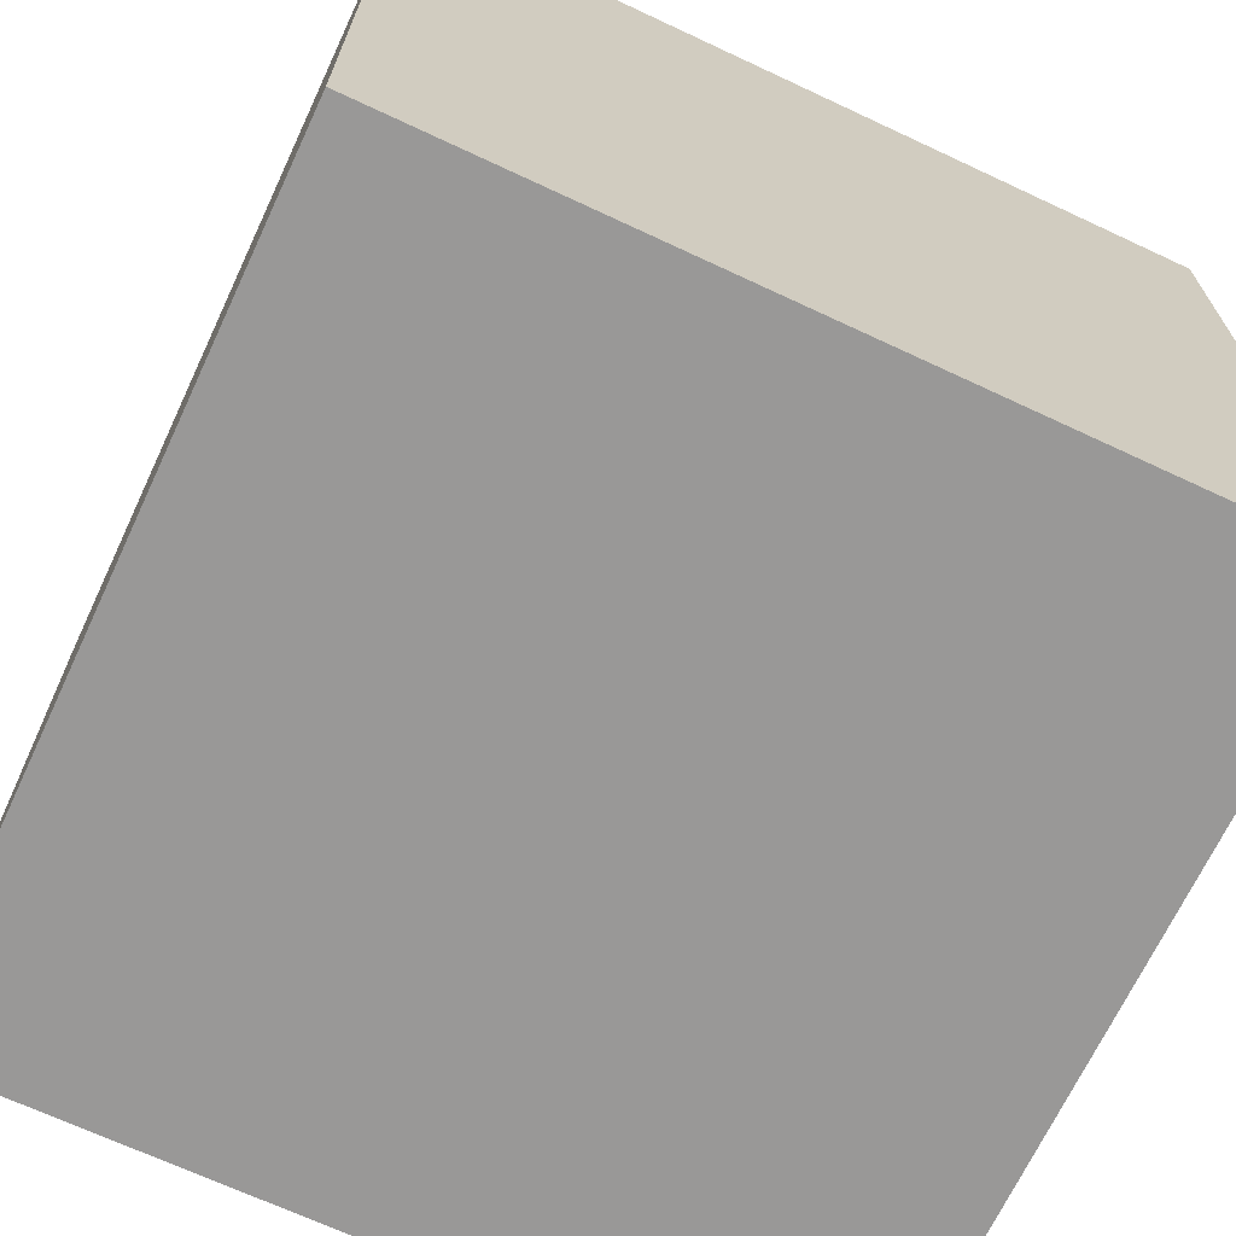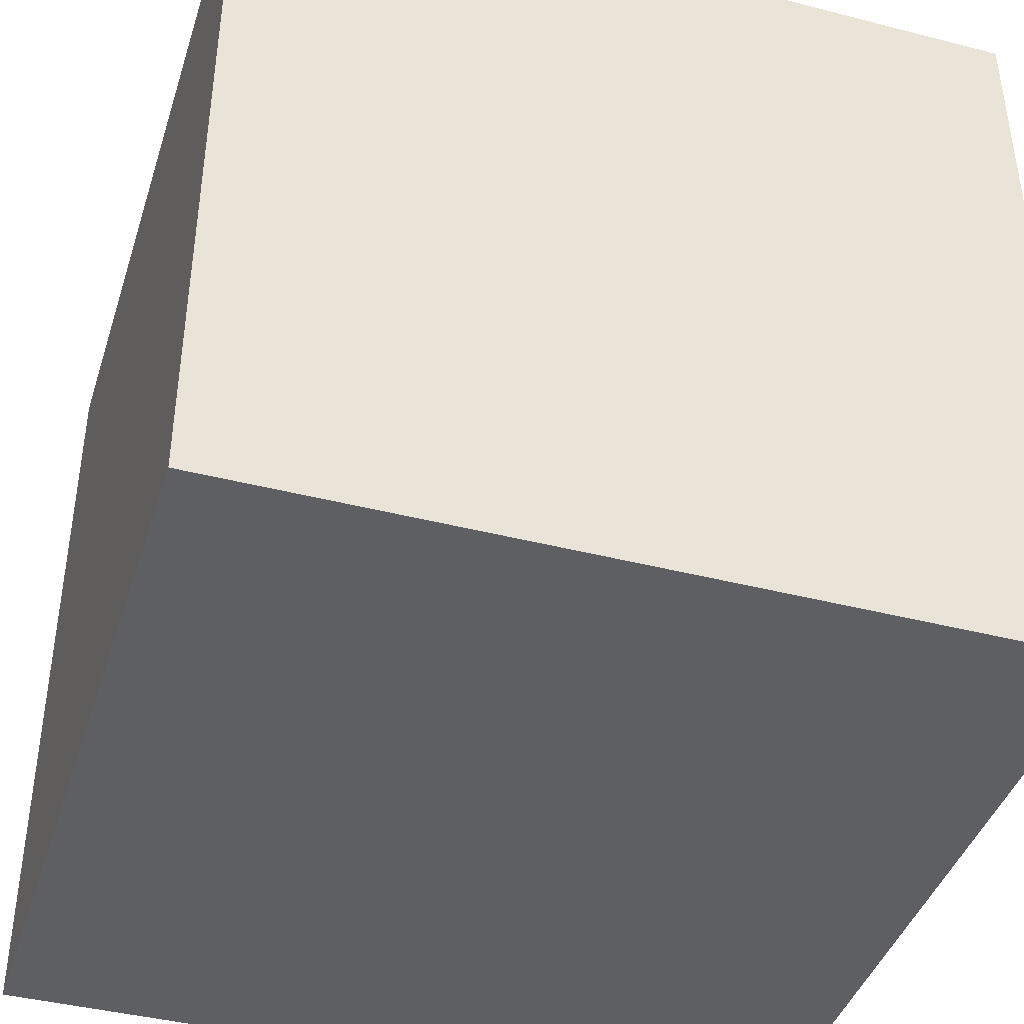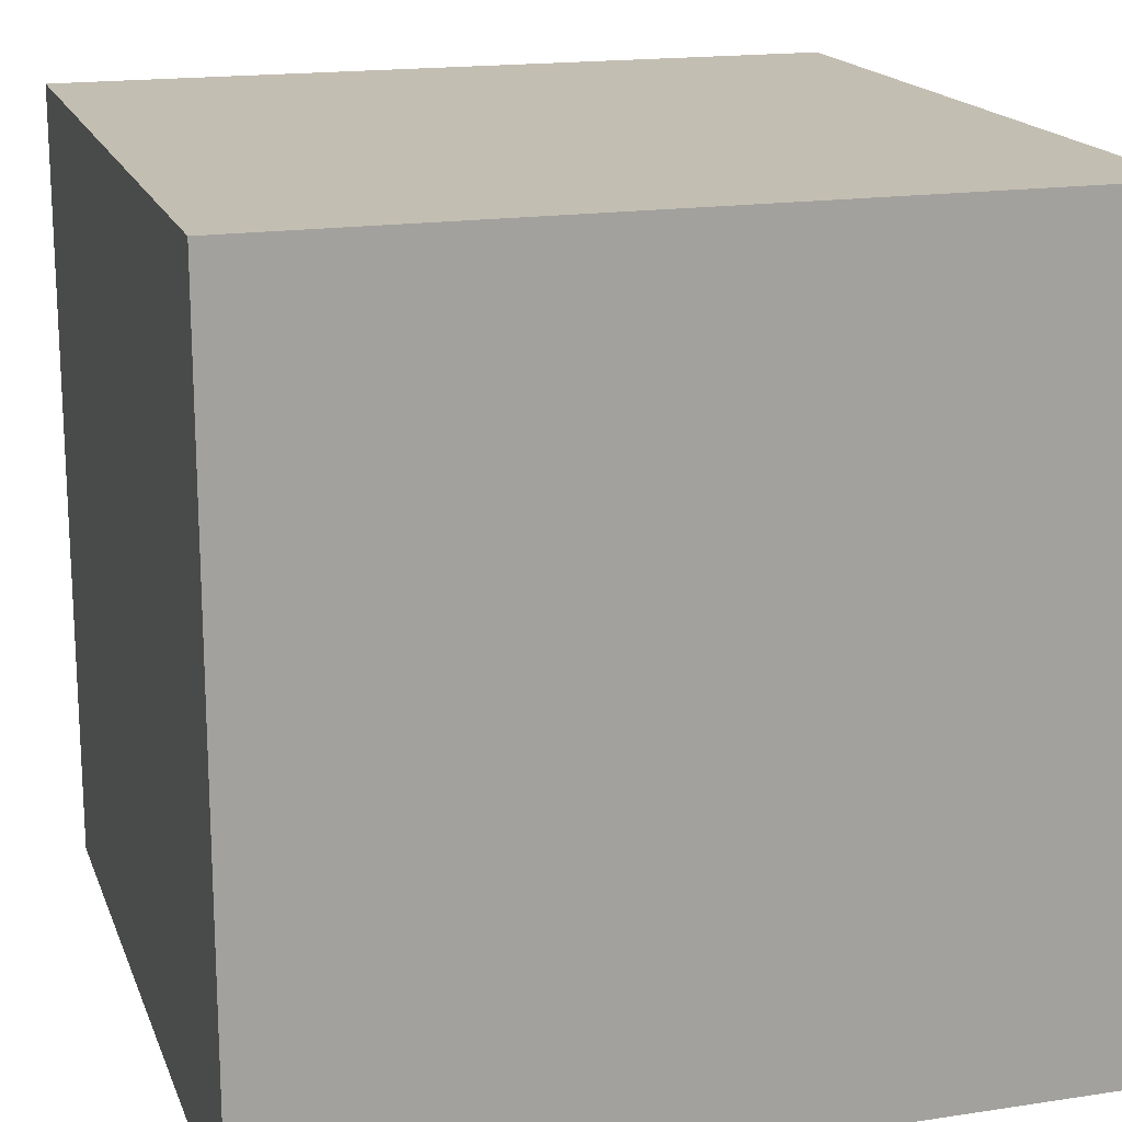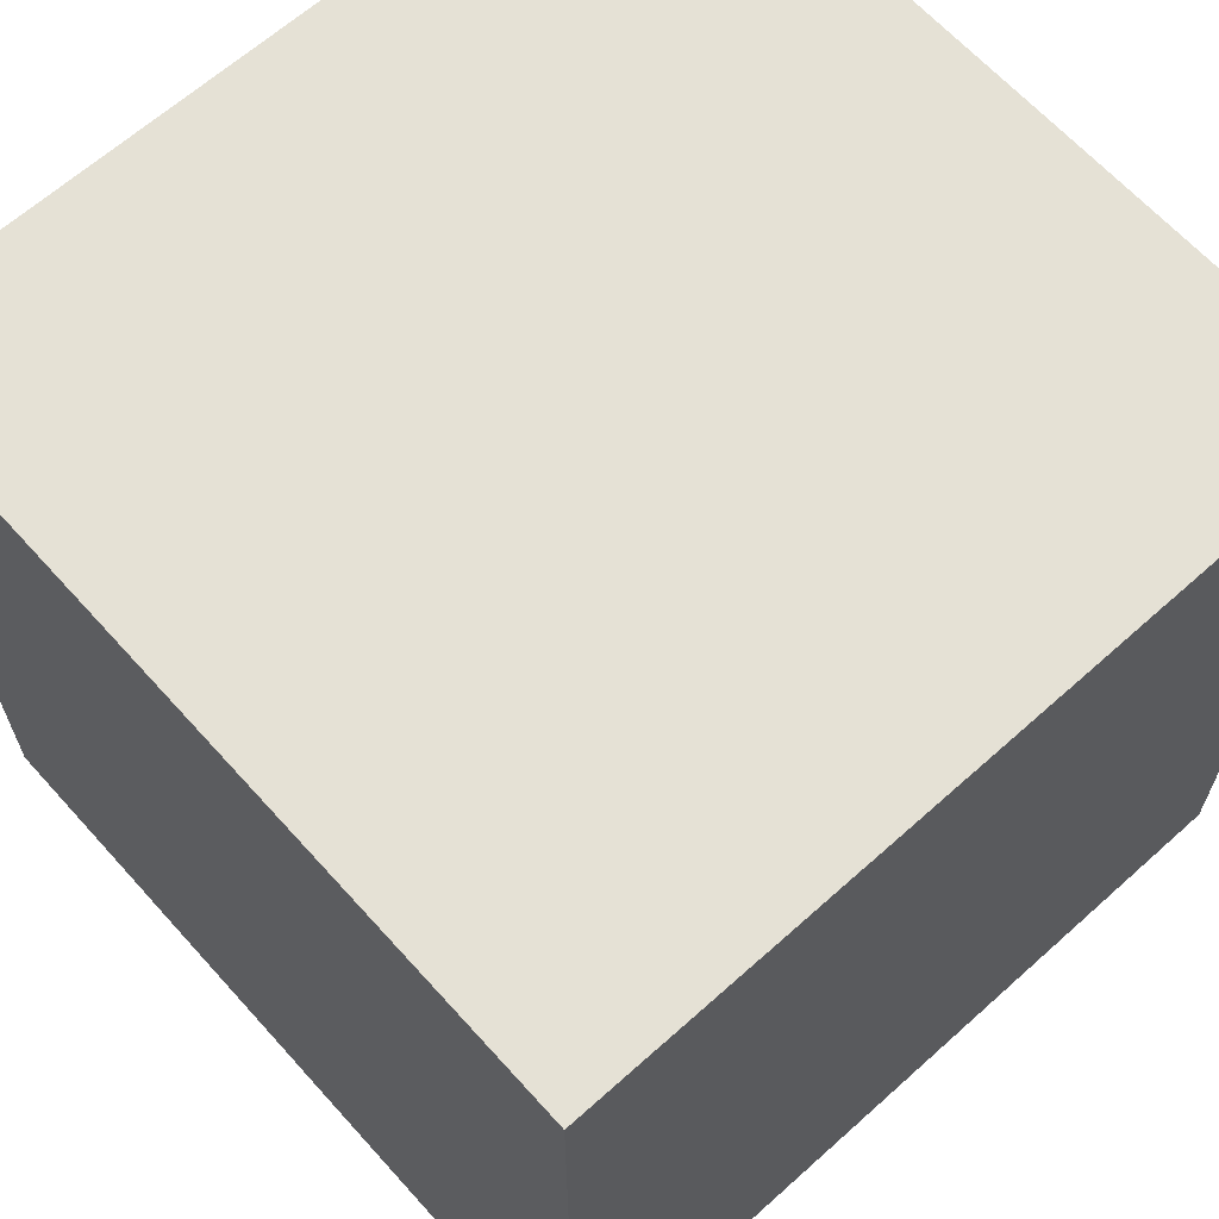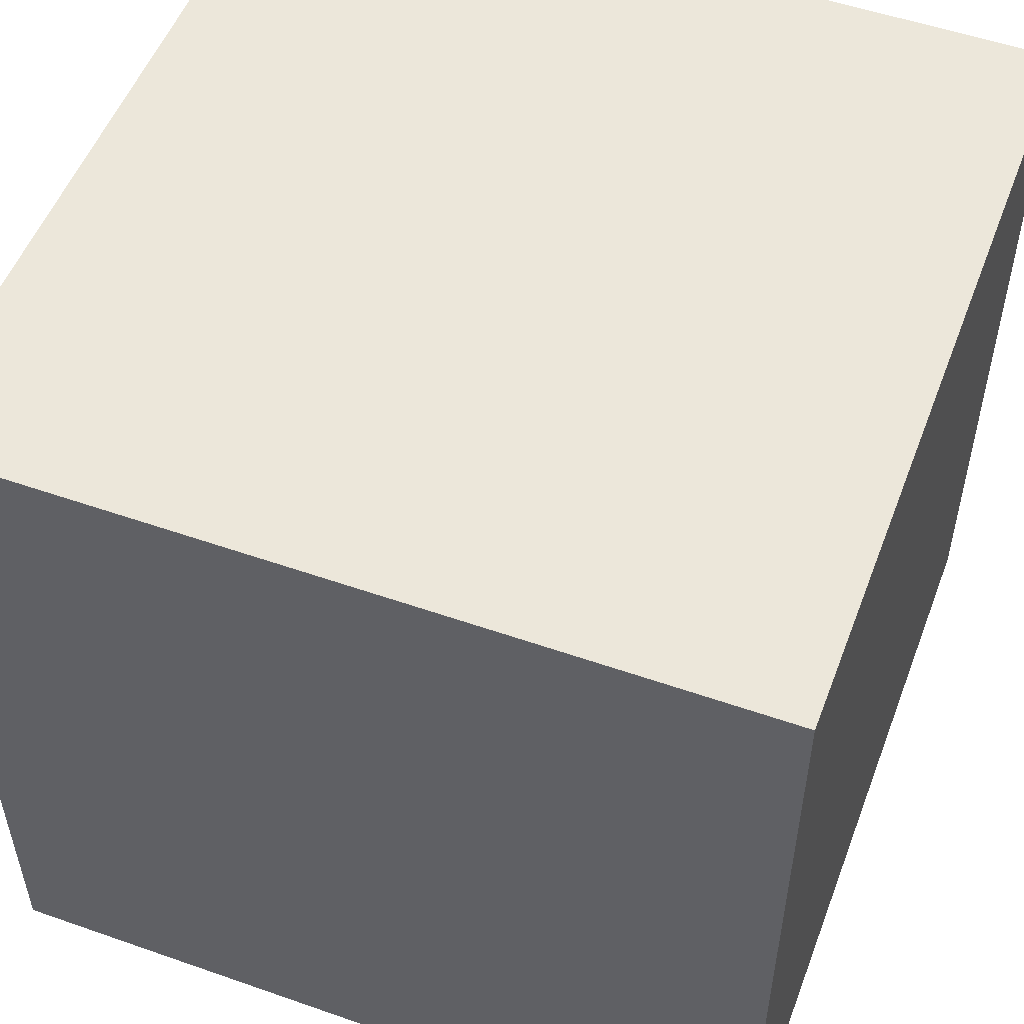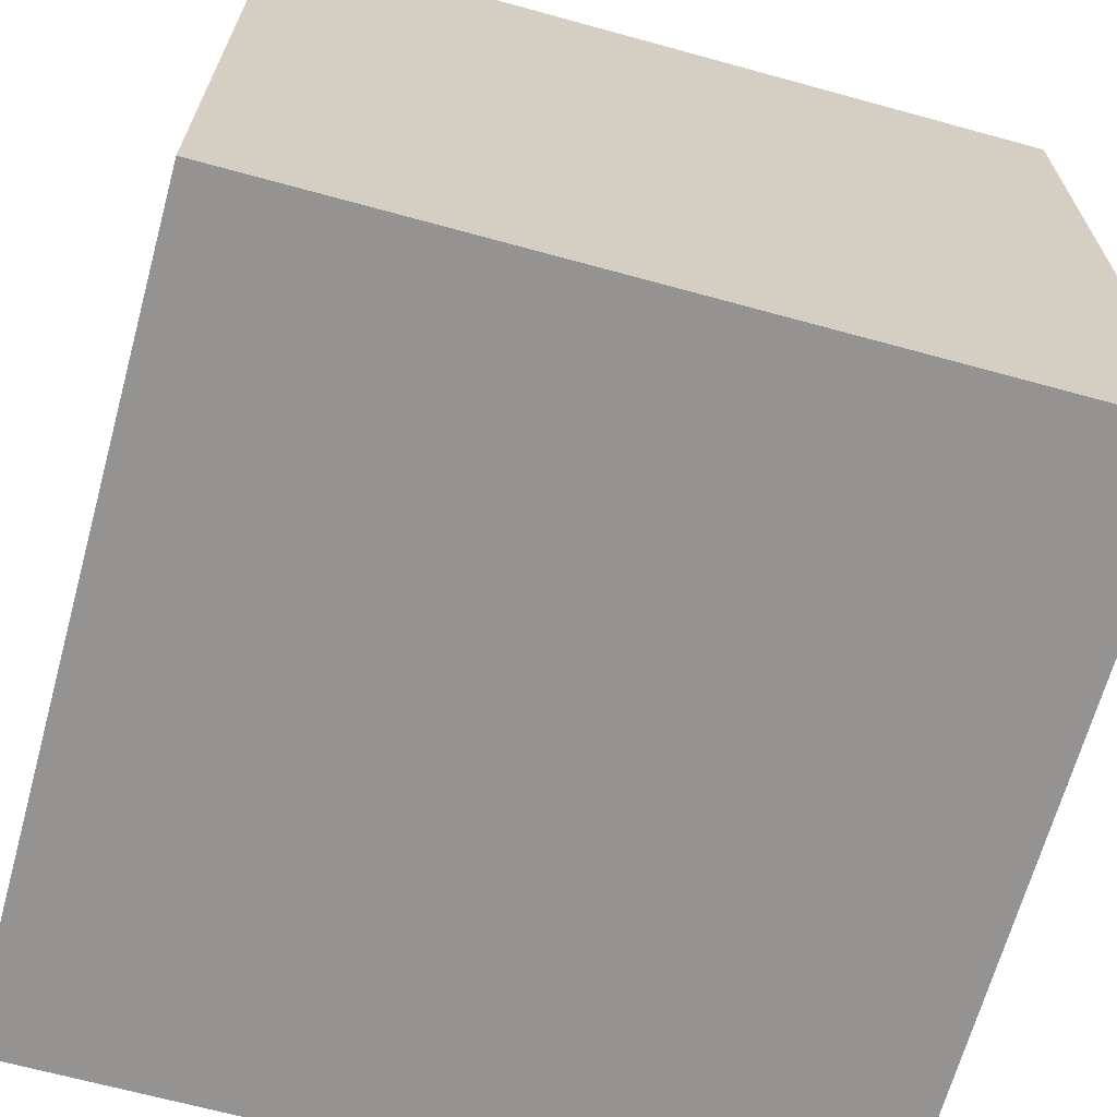
<metadata>
{"format":"obj","ext":"obj","renderer":"f3d","projection":"perspective","resolution":1024,"background":"white","views":[{"elev":-68.7,"azim":-115.1,"up":"+Z"},{"elev":-41.7,"azim":-107.2,"up":"+Z"},{"elev":17.4,"azim":-106.8,"up":"+Z"},{"elev":64.9,"azim":-42.0,"up":"+Y"},{"elev":52.8,"azim":20.6,"up":"+Z"},{"elev":-66.8,"azim":-105.4,"up":"+Z"}]}
</metadata>
<code>
v  -0.15 -0.15 0.15
v  -0.15 -0.15 -0.15
v  0.15 -0.15 -0.15
v  0.15 -0.15 0.15
v  -0.15 0.15 0.15
v  0.15 0.15 0.15
v  0.15 0.15 -0.15
v  -0.15 0.15 -0.15
g Box001
f 1 2 3
f 3 4 1
f 5 6 7
f 7 8 5
f 1 4 6
f 6 5 1
f 4 3 7
f 7 6 4
f 3 2 8
f 8 7 3
f 2 1 5
f 5 8 2

</code>
